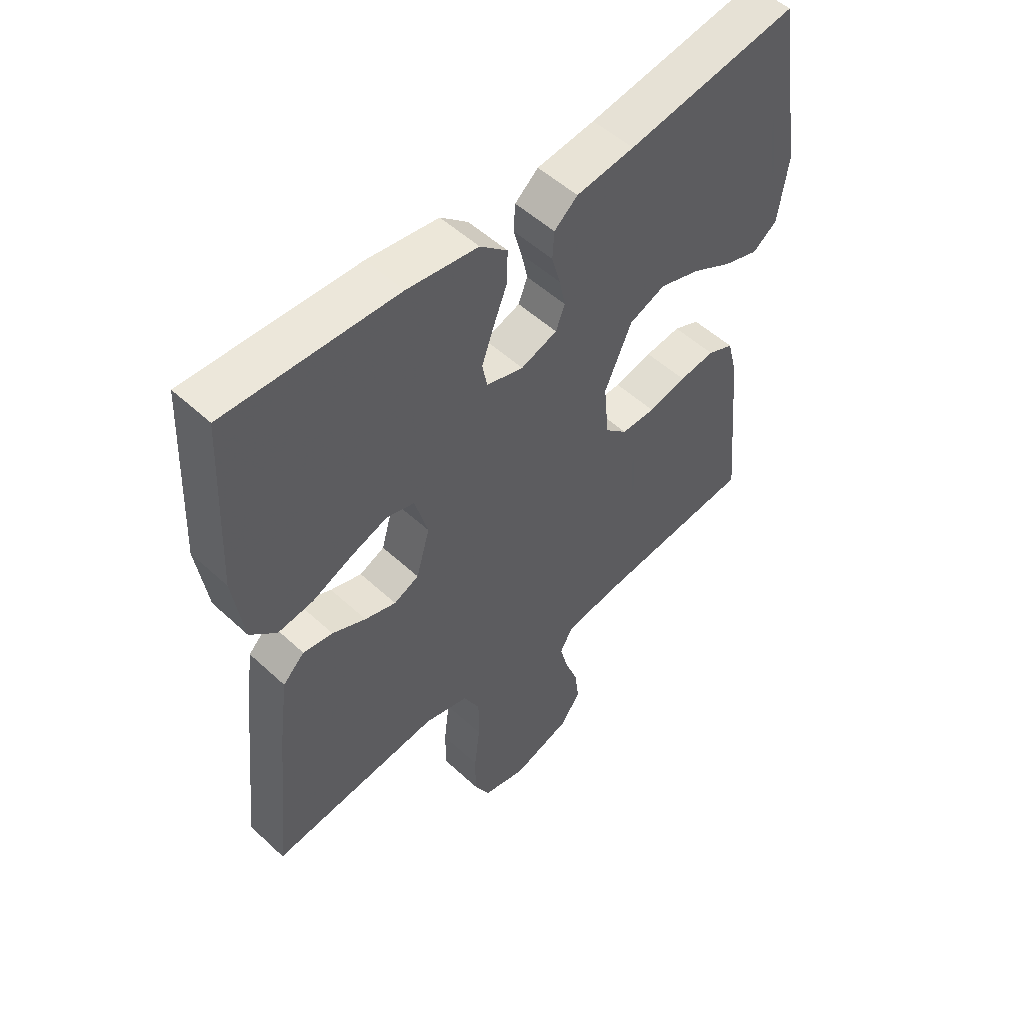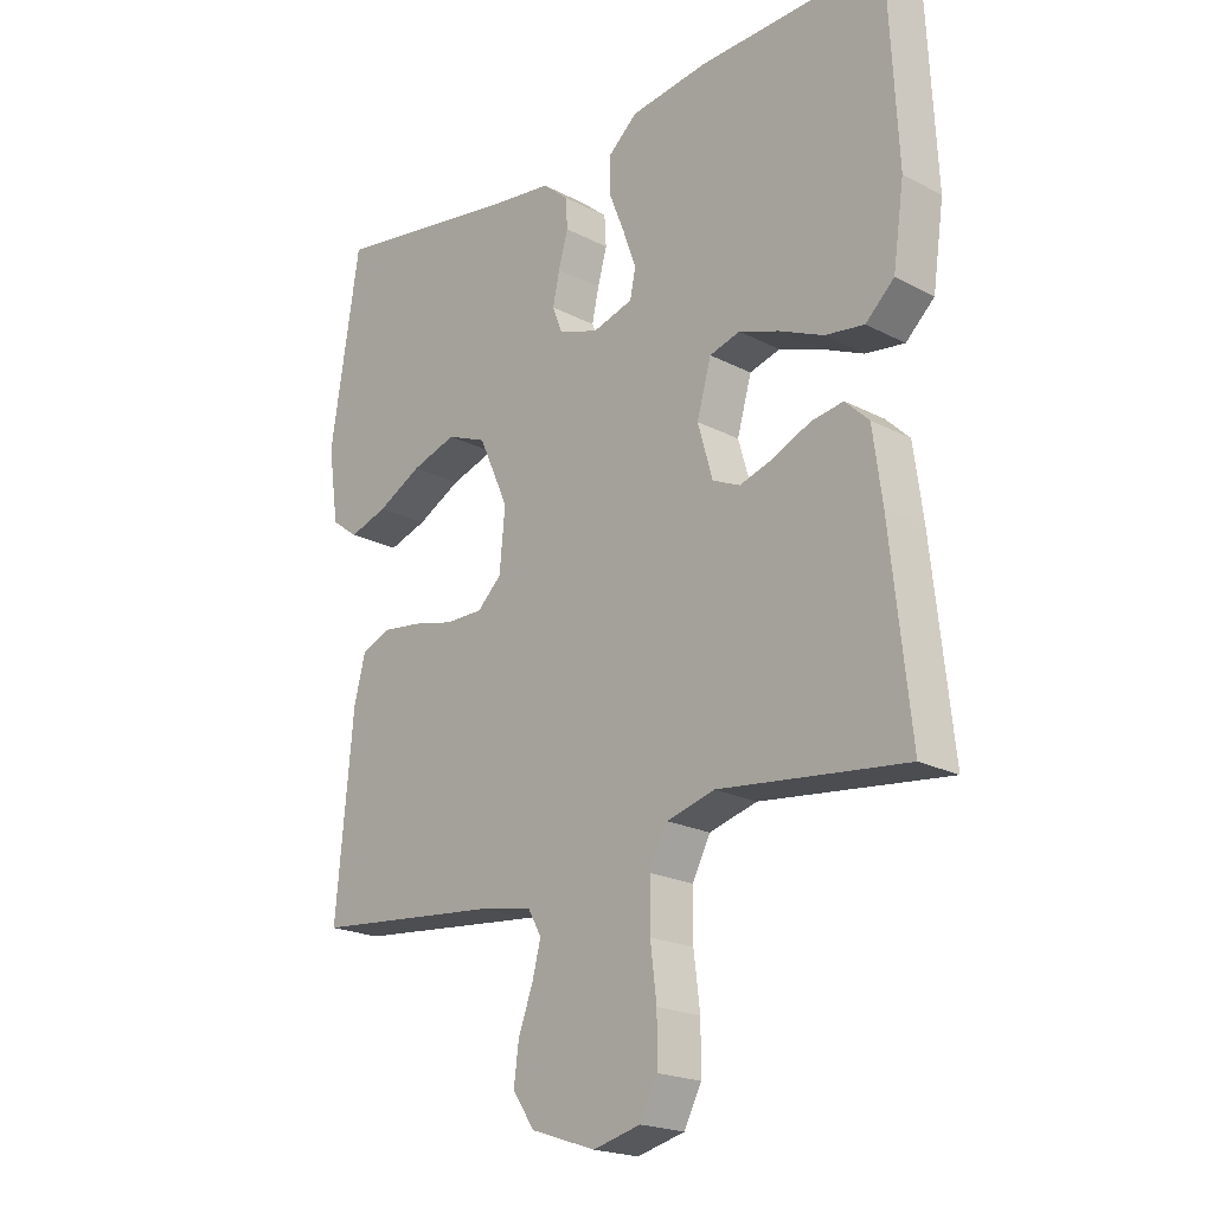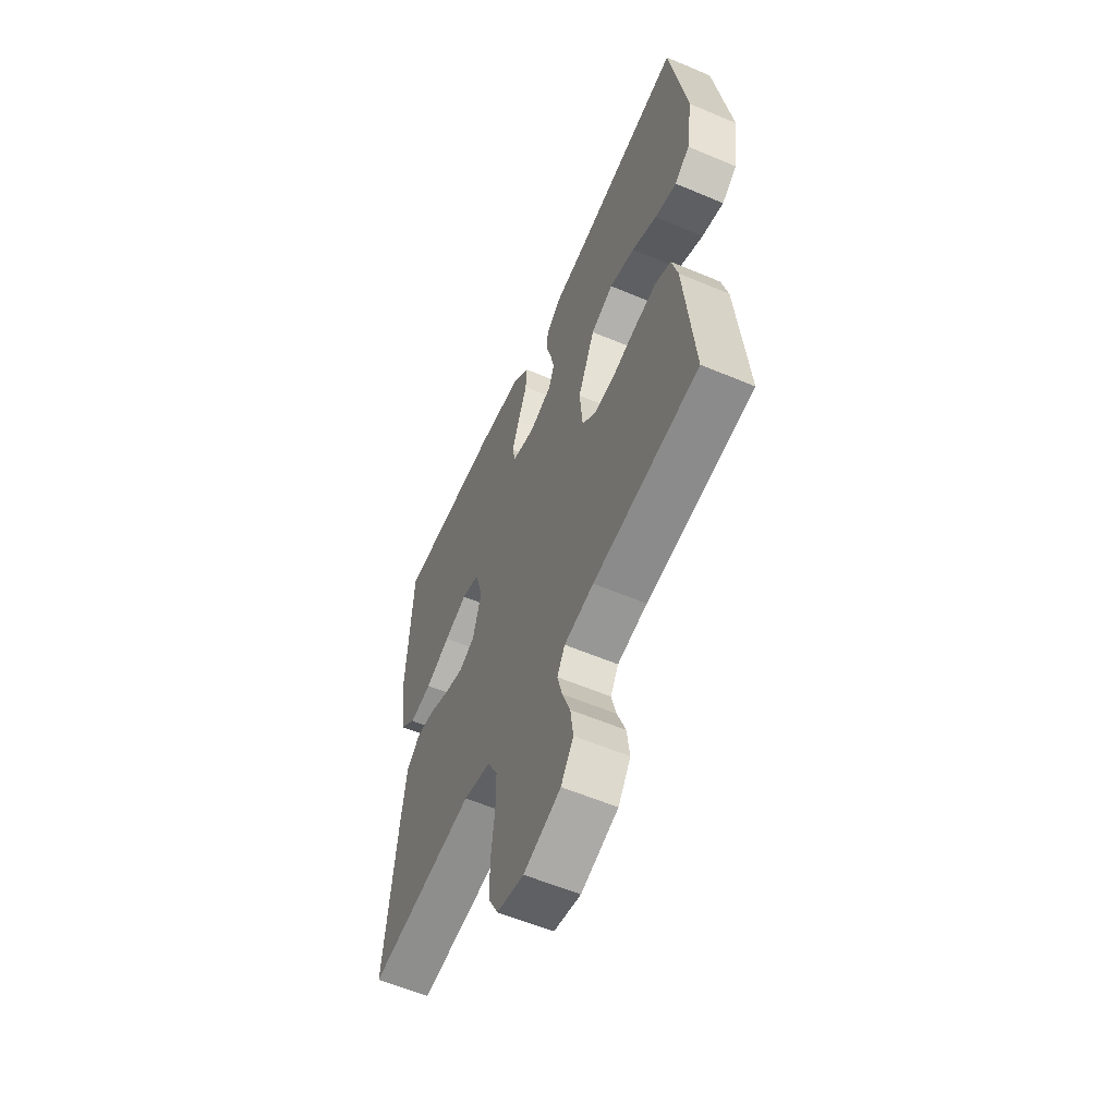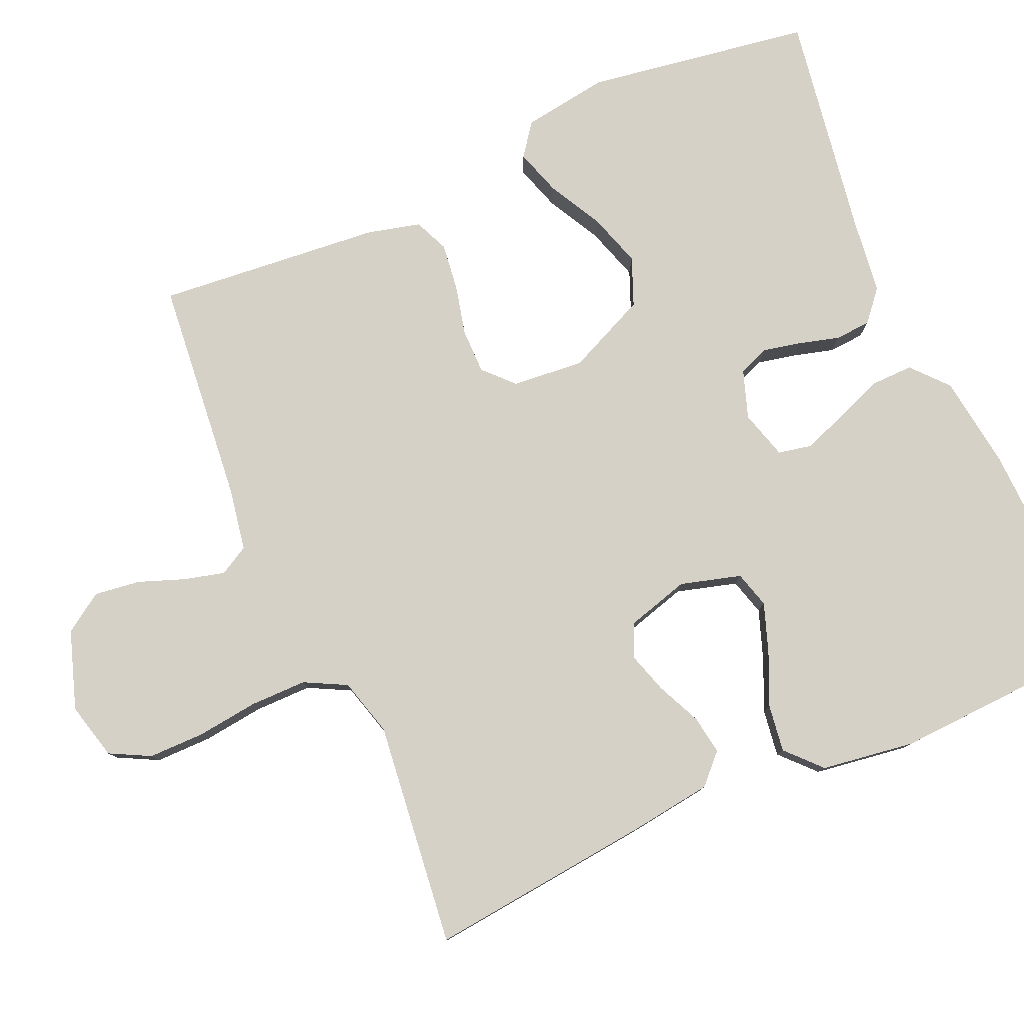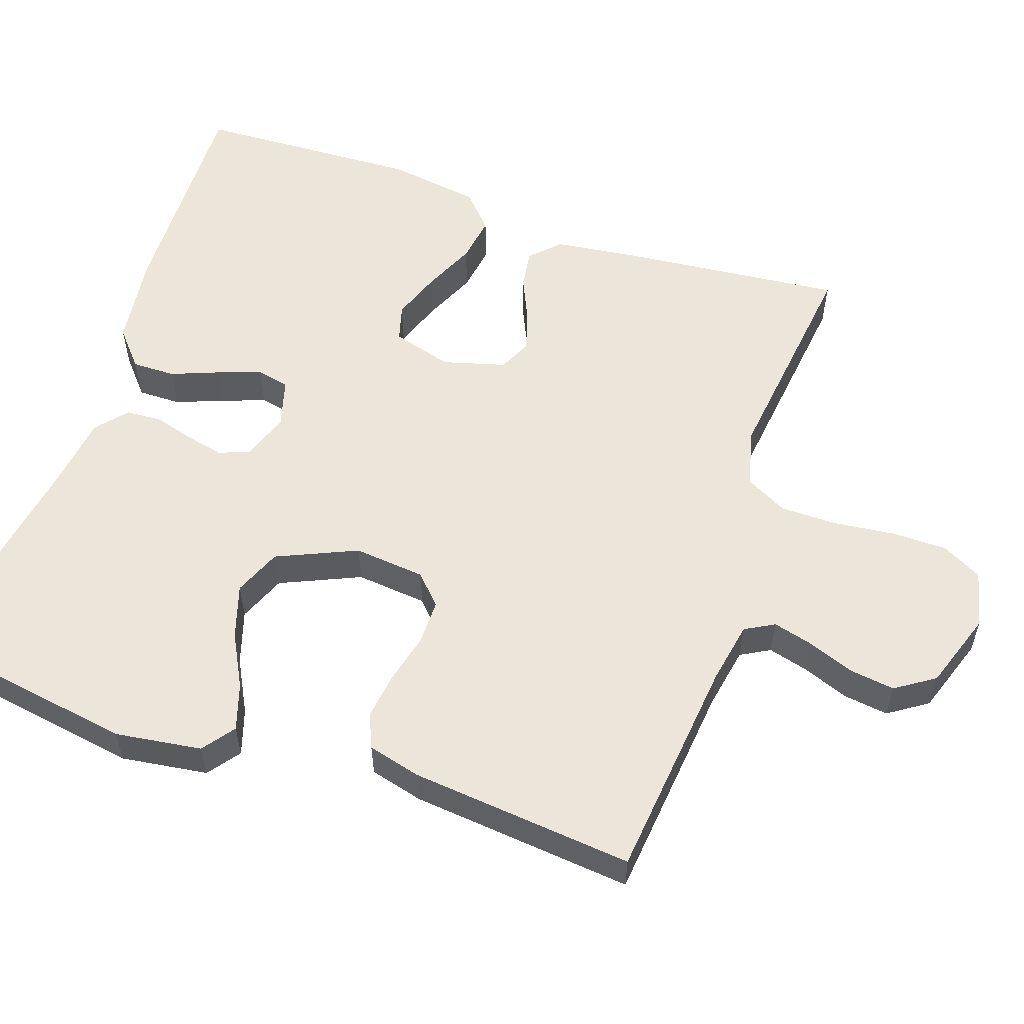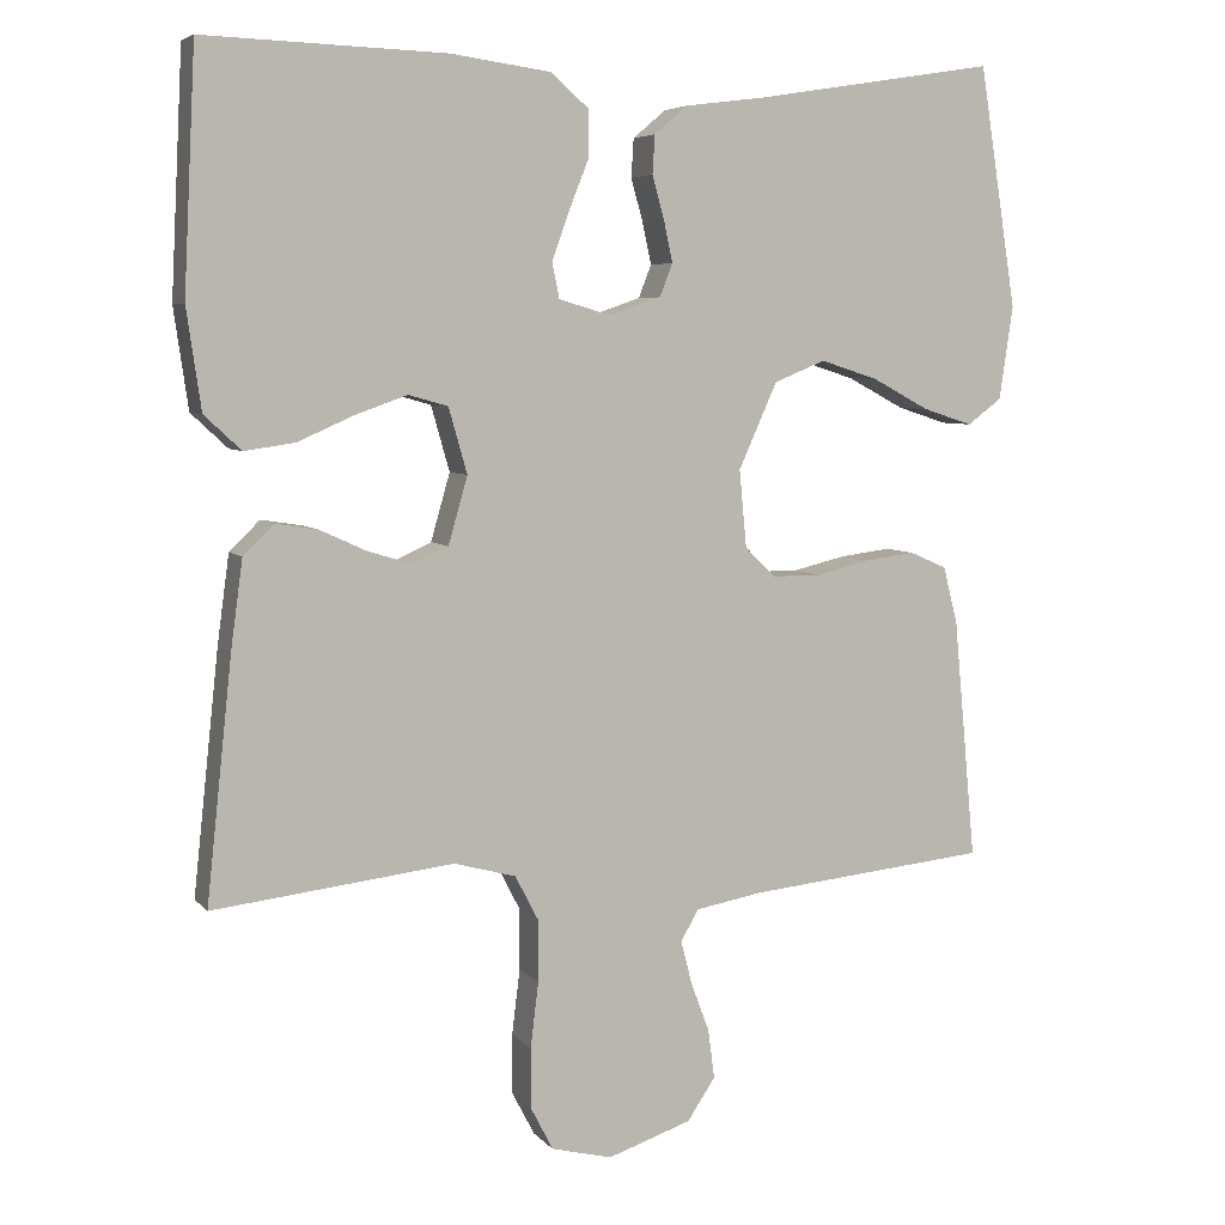
<metadata>
{"format":"obj","ext":"obj","renderer":"f3d","projection":"perspective","resolution":1024,"background":"white","views":[{"elev":52.5,"azim":-45.2,"up":"+Z"},{"elev":-20.7,"azim":-133.3,"up":"+Z"},{"elev":-58.5,"azim":66.4,"up":"+Z"},{"elev":79.3,"azim":-113.8,"up":"+Y"},{"elev":56.3,"azim":109.2,"up":"+Y"},{"elev":5.8,"azim":-20.9,"up":"+Z"}]}
</metadata>
<code>
v 0.5 0.07 0.5
v 0.547 0.07 0.2
v 0.53 0.07 0.084
v 0.487 0.07 0.052
v 0.425 0.07 0.072
v 0.354 0.07 0.11
v 0.282 0.07 0.133
v 0.218 0.07 0.107
v 0.17 0.07 0
v 0.179 0.07 -0.096
v 0.218 0.07 -0.133
v 0.278 0.07 -0.133
v 0.345 0.07 -0.117
v 0.408 0.07 -0.109
v 0.454 0.07 -0.129
v 0.472 0.07 -0.2
v 0.5 0.07 -0.5
v 0.2 0.07 -0.53
v 0.116 0.07 -0.545
v 0.094 0.07 -0.584
v 0.108 0.07 -0.638
v 0.131 0.07 -0.7
v 0.139 0.07 -0.761
v 0.104 0.07 -0.813
v 0 0.07 -0.848
v -0.076 0.07 -0.829
v -0.104 0.07 -0.775
v -0.104 0.07 -0.7
v -0.094 0.07 -0.618
v -0.094 0.07 -0.542
v -0.123 0.07 -0.486
v -0.2 0.07 -0.465
v -0.5 0.07 -0.5
v -0.468 0.07 -0.2
v -0.453 0.07 -0.089
v -0.415 0.07 -0.052
v -0.363 0.07 -0.06
v -0.304 0.07 -0.087
v -0.249 0.07 -0.104
v -0.205 0.07 -0.084
v -0.181 0.07 0
v -0.204 0.07 0.081
v -0.253 0.07 0.095
v -0.318 0.07 0.072
v -0.388 0.07 0.041
v -0.451 0.07 0.032
v -0.497 0.07 0.075
v -0.515 0.07 0.2
v -0.5 0.07 0.5
v -0.2 0.07 0.49
v -0.075 0.07 0.473
v -0.027 0.07 0.431
v -0.028 0.07 0.373
v -0.053 0.07 0.31
v -0.074 0.07 0.251
v -0.065 0.07 0.207
v 0 0.07 0.188
v 0.064 0.07 0.21
v 0.08 0.07 0.251
v 0.069 0.07 0.302
v 0.054 0.07 0.356
v 0.057 0.07 0.404
v 0.098 0.07 0.439
v 0.2 0.07 0.452
v 0.5 0 0.5
v 0.547 0 0.2
v 0.53 0 0.084
v 0.487 0 0.052
v 0.425 0 0.072
v 0.354 0 0.11
v 0.282 0 0.133
v 0.218 0 0.107
v 0.17 0 0
v 0.179 0 -0.096
v 0.218 0 -0.133
v 0.278 0 -0.133
v 0.345 0 -0.117
v 0.408 0 -0.109
v 0.454 0 -0.129
v 0.472 0 -0.2
v 0.5 0 -0.5
v 0.2 0 -0.53
v 0.116 0 -0.545
v 0.094 0 -0.584
v 0.108 0 -0.638
v 0.131 0 -0.7
v 0.139 0 -0.761
v 0.104 0 -0.813
v 0 0 -0.848
v -0.076 0 -0.829
v -0.104 0 -0.775
v -0.104 0 -0.7
v -0.094 0 -0.618
v -0.094 0 -0.542
v -0.123 0 -0.486
v -0.2 0 -0.465
v -0.5 0 -0.5
v -0.468 0 -0.2
v -0.453 0 -0.089
v -0.415 0 -0.052
v -0.363 0 -0.06
v -0.304 0 -0.087
v -0.249 0 -0.104
v -0.205 0 -0.084
v -0.181 0 0
v -0.204 0 0.081
v -0.253 0 0.095
v -0.318 0 0.072
v -0.388 0 0.041
v -0.451 0 0.032
v -0.497 0 0.075
v -0.515 0 0.2
v -0.5 0 0.5
v -0.2 0 0.49
v -0.075 0 0.473
v -0.027 0 0.431
v -0.028 0 0.373
v -0.053 0 0.31
v -0.074 0 0.251
v -0.065 0 0.207
v 0 0 0.188
v 0.064 0 0.21
v 0.08 0 0.251
v 0.069 0 0.302
v 0.054 0 0.356
v 0.057 0 0.404
v 0.098 0 0.439
v 0.2 0 0.452
f 62 63 64
f 61 62 64
f 60 61 64
f 2 3 4
f 1 2 4
f 64 1 4
f 60 64 4
f 59 60 4
f 52 53 54
f 51 52 54
f 50 51 54
f 49 50 54
f 48 49 54
f 47 48 54
f 46 47 54
f 45 46 54
f 44 45 54
f 43 44 54 55
f 42 43 55 56
f 36 37 38
f 35 36 38
f 34 35 38
f 33 34 38
f 32 33 38
f 31 32 38 39
f 30 31 39 40
f 27 28 29
f 26 27 29
f 25 26 29
f 24 25 29
f 23 24 29
f 22 23 29
f 21 22 29
f 20 21 29 30
f 30 40 41
f 20 30 41
f 19 20 41
f 16 17 18
f 15 16 18
f 14 15 18
f 13 14 18
f 12 13 18
f 11 12 18 19
f 4 5 6
f 59 4 6
f 58 59 6 7
f 42 56 57
f 41 42 57
f 19 41 57
f 10 11 19
f 19 57 58
f 10 19 58
f 9 10 58
f 58 7 8
f 8 9 58
f 128 127 126
f 128 126 125
f 128 125 124
f 68 67 66
f 68 66 65
f 68 65 128
f 68 128 124
f 68 124 123
f 118 117 116
f 118 116 115
f 118 115 114
f 118 114 113
f 118 113 112
f 118 112 111
f 118 111 110
f 118 110 109
f 118 109 108
f 119 118 108 107
f 120 119 107 106
f 102 101 100
f 102 100 99
f 102 99 98
f 102 98 97
f 102 97 96
f 103 102 96 95
f 104 103 95 94
f 93 92 91
f 93 91 90
f 93 90 89
f 93 89 88
f 93 88 87
f 93 87 86
f 93 86 85
f 94 93 85 84
f 105 104 94
f 105 94 84
f 105 84 83
f 82 81 80
f 82 80 79
f 82 79 78
f 82 78 77
f 82 77 76
f 83 82 76 75
f 70 69 68
f 70 68 123
f 71 70 123 122
f 121 120 106
f 121 106 105
f 121 105 83
f 83 75 74
f 122 121 83
f 122 83 74
f 122 74 73
f 72 71 122
f 122 73 72
f 1 65 66 2
f 2 66 67 3
f 3 67 68 4
f 4 68 69 5
f 5 69 70 6
f 6 70 71 7
f 7 71 72 8
f 8 72 73 9
f 9 73 74 10
f 10 74 75 11
f 11 75 76 12
f 12 76 77 13
f 13 77 78 14
f 14 78 79 15
f 15 79 80 16
f 16 80 81 17
f 17 81 82 18
f 18 82 83 19
f 19 83 84 20
f 20 84 85 21
f 21 85 86 22
f 22 86 87 23
f 23 87 88 24
f 24 88 89 25
f 25 89 90 26
f 26 90 91 27
f 27 91 92 28
f 28 92 93 29
f 29 93 94 30
f 30 94 95 31
f 31 95 96 32
f 32 96 97 33
f 33 97 98 34
f 34 98 99 35
f 35 99 100 36
f 36 100 101 37
f 37 101 102 38
f 38 102 103 39
f 39 103 104 40
f 40 104 105 41
f 41 105 106 42
f 42 106 107 43
f 43 107 108 44
f 44 108 109 45
f 45 109 110 46
f 46 110 111 47
f 47 111 112 48
f 48 112 113 49
f 49 113 114 50
f 50 114 115 51
f 51 115 116 52
f 52 116 117 53
f 53 117 118 54
f 54 118 119 55
f 55 119 120 56
f 56 120 121 57
f 57 121 122 58
f 58 122 123 59
f 59 123 124 60
f 60 124 125 61
f 61 125 126 62
f 62 126 127 63
f 63 127 128 64
f 64 128 65 1

</code>
